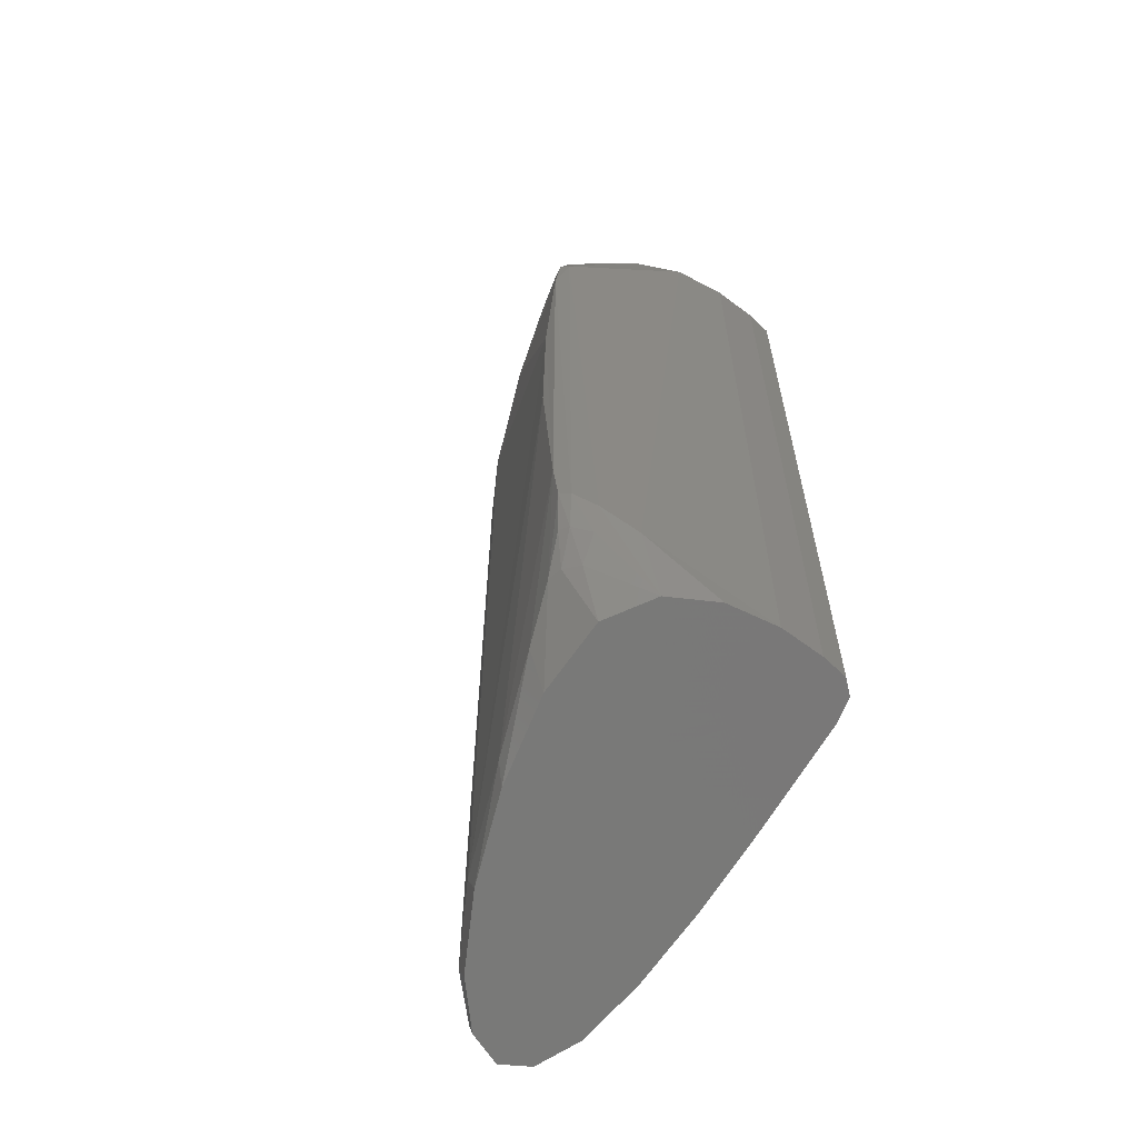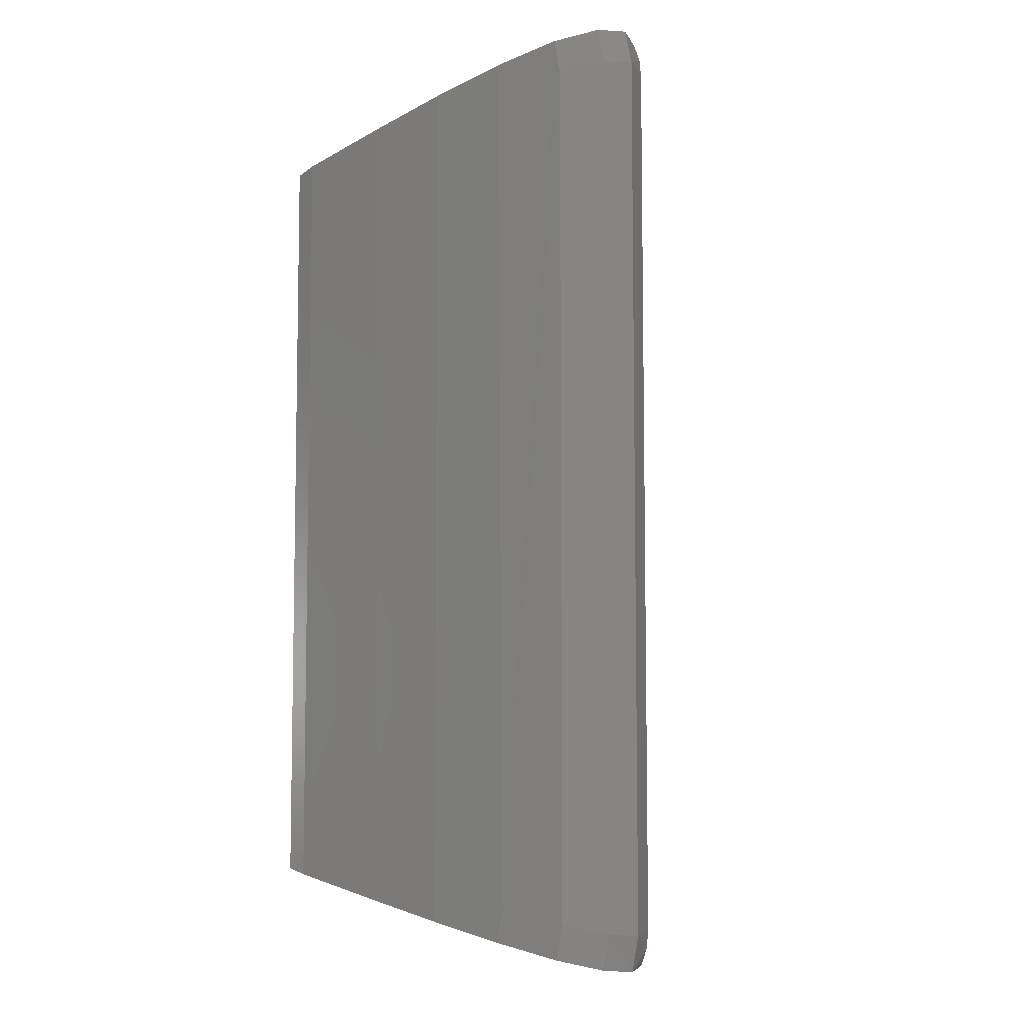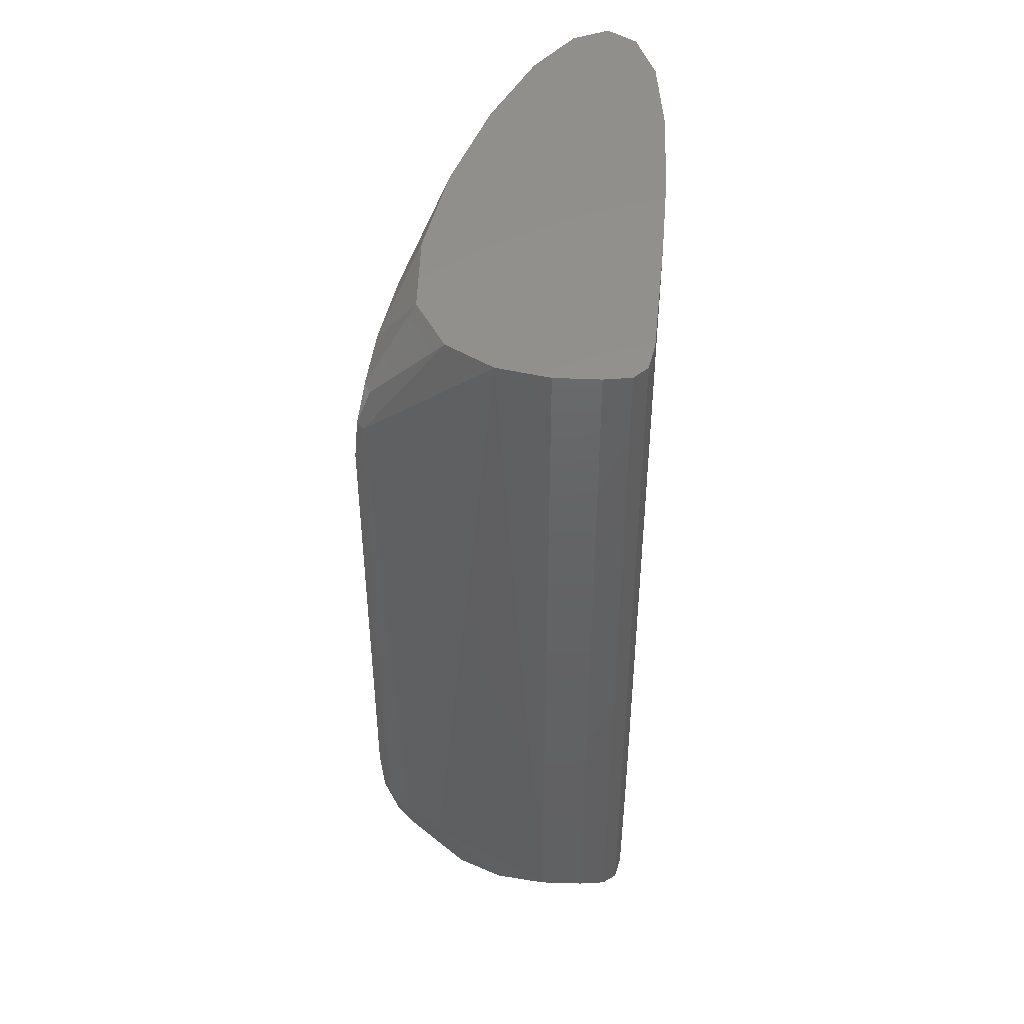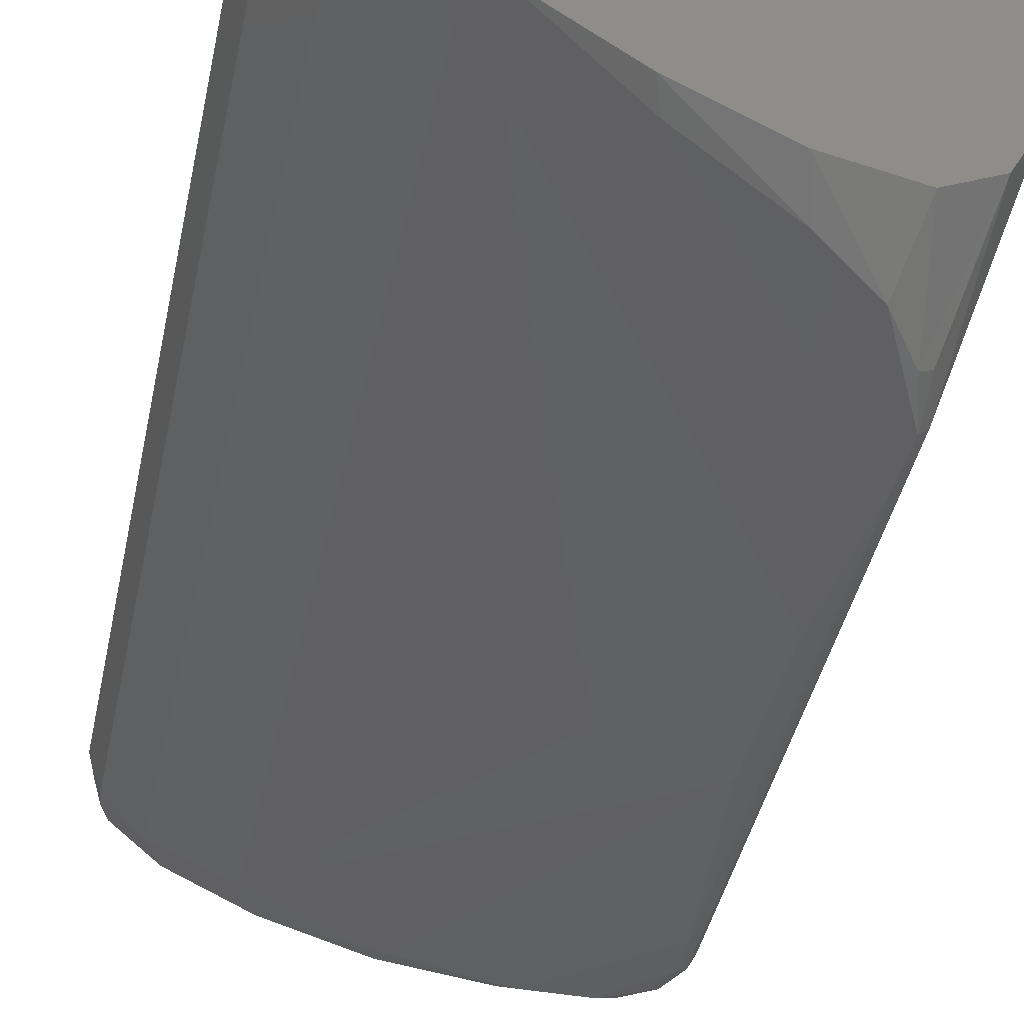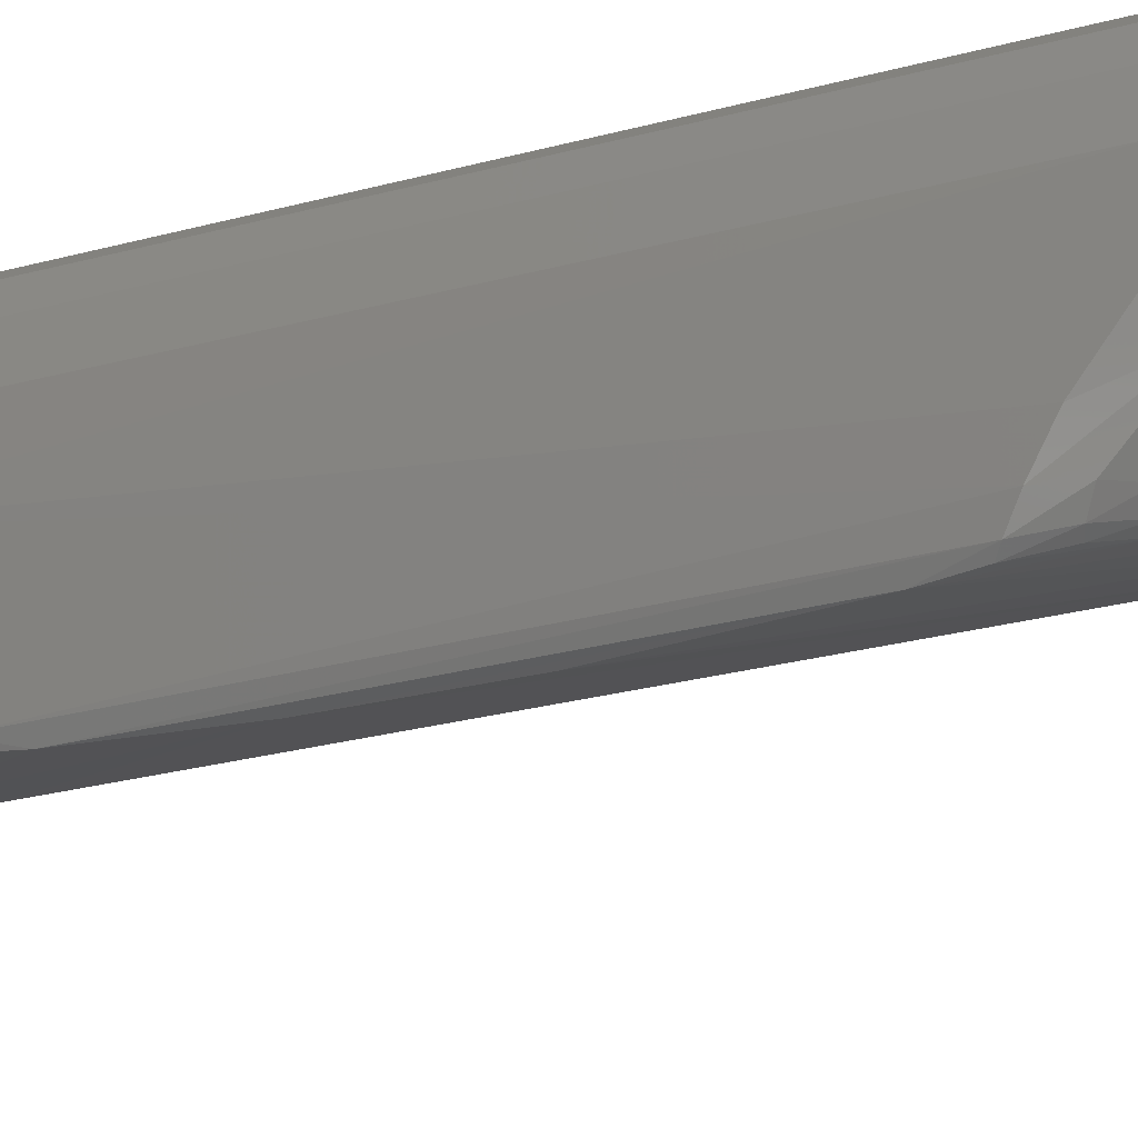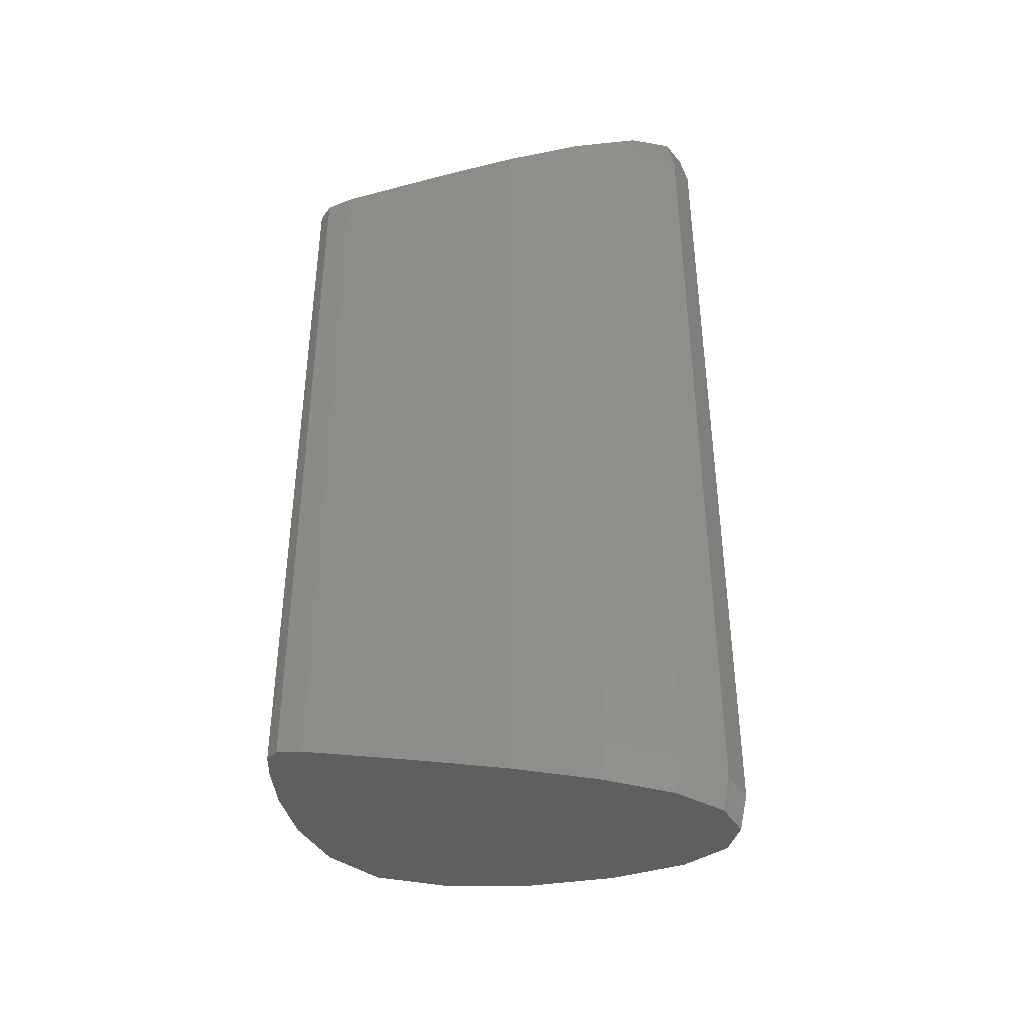
<metadata>
{"format":"stl","ext":"stl","renderer":"f3d","projection":"perspective","resolution":1024,"background":"white","views":[{"elev":-62.5,"azim":51.9,"up":"+Z"},{"elev":-6.8,"azim":-142.9,"up":"+Z"},{"elev":44.8,"azim":91.7,"up":"+Z"},{"elev":-38.8,"azim":-11.2,"up":"+Y"},{"elev":-29.5,"azim":111.0,"up":"+Y"},{"elev":-41.1,"azim":-174.8,"up":"+Z"}]}
</metadata>
<code>
# stl→obj: 76 verts, 148 faces
v -0.7839 0.1264 0.2039
v -0.7458 0.1163 0.1964
v -0.7134 0.1159 0.19
v -0.693 0.1287 0.1858
v -0.6819 0.1492 0.1835
v -0.6775 0.1723 0.1825
v -0.6772 0.1926 0.1824
v -0.6785 0.2048 0.1825
v -0.6837 0.2111 0.1835
v -0.6952 0.2139 0.1858
v -0.7467 0.2178 0.1961
v -0.7835 0.2198 0.2034
v -0.8199 0.2197 0.2106
v -0.8504 0.216 0.2167
v -0.8692 0.2074 0.2205
v -0.876 0.1947 0.2219
v -0.8706 0.1789 0.2209
v -0.8525 0.1612 0.2174
v -0.8215 0.1425 0.2114
v -0.8231 0.2197 -0.1821
v -0.8504 0.216 -0.204
v -0.8536 0.216 -0.1882
v -0.8536 0.216 0.2009
v -0.8592 0.163 -0.1929
v -0.8291 0.1442 -0.1837
v -0.8289 0.1442 0.1964
v -0.8591 0.1629 0.2056
v -0.8525 0.1612 -0.2047
v -0.8215 0.1425 -0.1987
v -0.8199 0.2197 -0.1979
v -0.8746 0.1792 0.2052
v -0.8746 0.1792 -0.1926
v -0.8724 0.2073 0.2047
v -0.7134 0.1159 -0.1773
v -0.7139 0.09925 -0.1555
v -0.7203 0.09815 -0.155
v -0.7458 0.1163 -0.1837
v -0.6999 0.09222 0.1323
v -0.8739 0.1796 0.213
v -0.8739 0.1796 -0.2003
v -0.8706 0.1789 -0.2082
v -0.7043 0.08723 0.1128
v -0.6992 0.0925 -0.1239
v -0.7043 0.08751 -0.1006
v -0.7106 0.08708 0.05114
v -0.7116 0.08707 -0.0163
v -0.8724 0.2073 -0.192
v -0.8692 0.2074 -0.2078
v -0.876 0.1947 -0.2092
v -0.8794 0.1947 -0.1934
v -0.8794 0.1947 0.2061
v -0.693 0.1287 -0.1731
v -0.6819 0.1492 -0.1708
v -0.6893 0.1176 -0.1416
v -0.6944 0.1019 -0.1304
v -0.6982 0.1024 -0.1457
v -0.6785 0.2048 -0.1698
v -0.6837 0.2111 -0.1708
v -0.6772 0.1926 -0.1697
v -0.7413 0.1066 0.1799
v -0.7839 0.1264 -0.1912
v -0.7419 0.1064 -0.1677
v -0.72 0.0982 0.1669
v -0.7082 0.09315 0.1512
v -0.7032 0.08916 0.1328
v -0.6775 0.1723 -0.1698
v -0.7835 0.2198 -0.1907
v -0.7467 0.2178 -0.1834
v -0.6952 0.2139 -0.1731
v -0.7801 0.1219 0.1936
v -0.7032 0.08934 -0.1209
v -0.7802 0.1219 -0.1809
v -0.7082 0.09322 -0.1397
v -0.7037 0.09532 -0.1414
v -0.7038 0.0955 0.1498
v -0.707 0.1039 -0.1571
f 1 2 3
f 1 3 4
f 1 4 5
f 1 5 6
f 1 6 7
f 1 7 8
f 1 8 9
f 1 9 10
f 1 10 11
f 1 11 12
f 1 12 13
f 1 13 14
f 1 14 15
f 1 15 16
f 1 16 17
f 1 17 18
f 1 18 19
f 20 21 22
f 20 22 23
f 20 23 14
f 20 14 13
f 24 25 26
f 24 26 27
f 24 28 29
f 24 29 25
f 21 20 30
f 31 32 24
f 31 24 27
f 15 14 23
f 15 23 33
f 34 35 36
f 34 36 37
f 4 38 5
f 17 39 27
f 17 27 18
f 28 24 40
f 28 40 41
f 42 43 38
f 44 43 42
f 44 42 45
f 44 45 46
f 47 48 49
f 47 49 50
f 51 16 15
f 51 15 33
f 51 33 47
f 51 47 50
f 50 32 31
f 50 31 51
f 52 53 54
f 52 54 55
f 52 55 56
f 57 58 9
f 57 9 8
f 57 8 7
f 57 7 59
f 1 60 2
f 61 37 62
f 63 3 2
f 63 2 60
f 63 64 3
f 26 19 18
f 26 18 27
f 25 46 45
f 25 45 26
f 65 64 63
f 65 42 38
f 66 59 7
f 66 7 6
f 66 6 5
f 66 5 54
f 66 54 53
f 61 29 28
f 61 28 41
f 61 41 49
f 61 49 48
f 61 48 21
f 61 21 30
f 61 30 67
f 61 67 68
f 61 68 69
f 61 69 58
f 61 58 57
f 61 57 59
f 61 59 66
f 61 66 53
f 61 53 52
f 61 52 34
f 61 34 37
f 70 19 26
f 70 42 65
f 70 65 63
f 70 63 60
f 70 60 1
f 70 1 19
f 71 43 44
f 72 29 61
f 72 61 62
f 72 62 44
f 72 44 46
f 72 46 25
f 72 25 29
f 69 68 11
f 69 11 10
f 69 10 9
f 69 9 58
f 36 35 73
f 36 73 71
f 36 71 44
f 36 44 62
f 36 62 37
f 74 43 71
f 74 71 73
f 74 73 35
f 74 56 43
f 45 42 70
f 45 70 26
f 75 38 4
f 4 3 64
f 4 64 75
f 75 64 65
f 75 65 38
f 22 21 48
f 22 48 47
f 22 47 33
f 22 33 23
f 40 49 41
f 40 24 32
f 40 32 50
f 40 50 49
f 39 31 27
f 39 17 16
f 39 16 51
f 39 51 31
f 55 43 56
f 55 54 5
f 55 5 38
f 55 38 43
f 67 30 20
f 67 20 13
f 67 13 12
f 67 12 11
f 67 11 68
f 76 56 74
f 76 74 35
f 76 35 34
f 76 34 52
f 76 52 56

</code>
